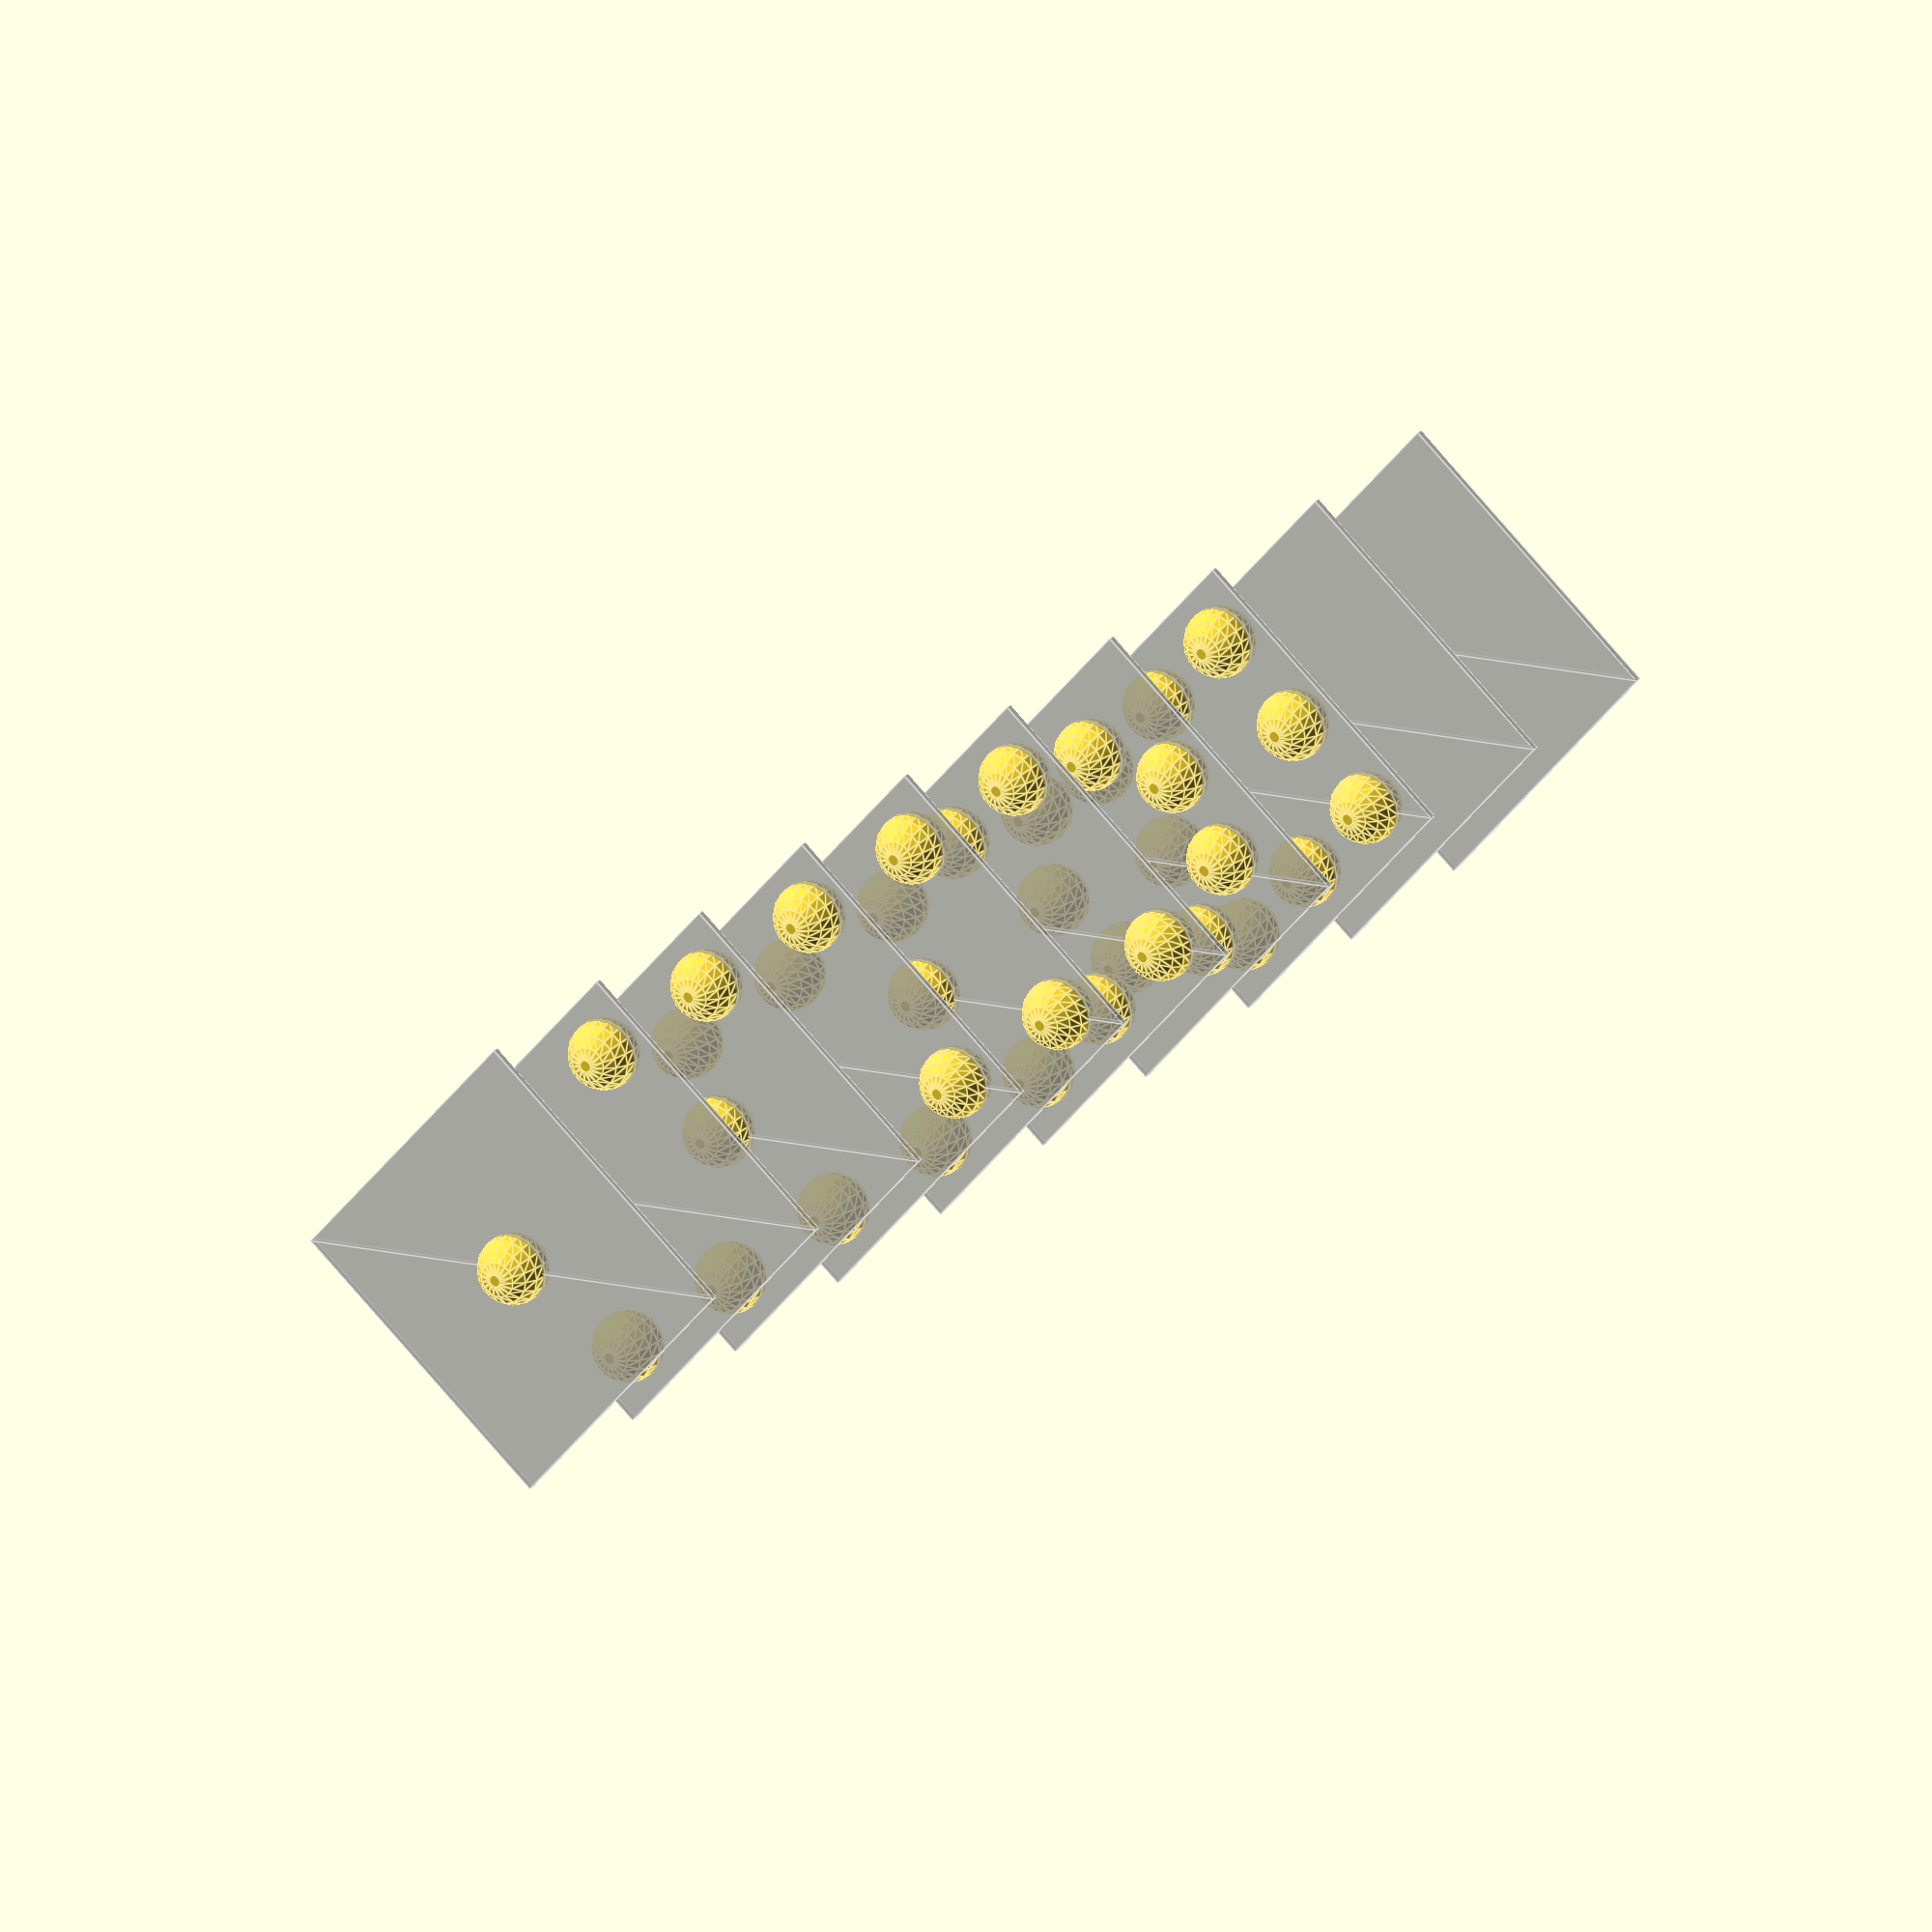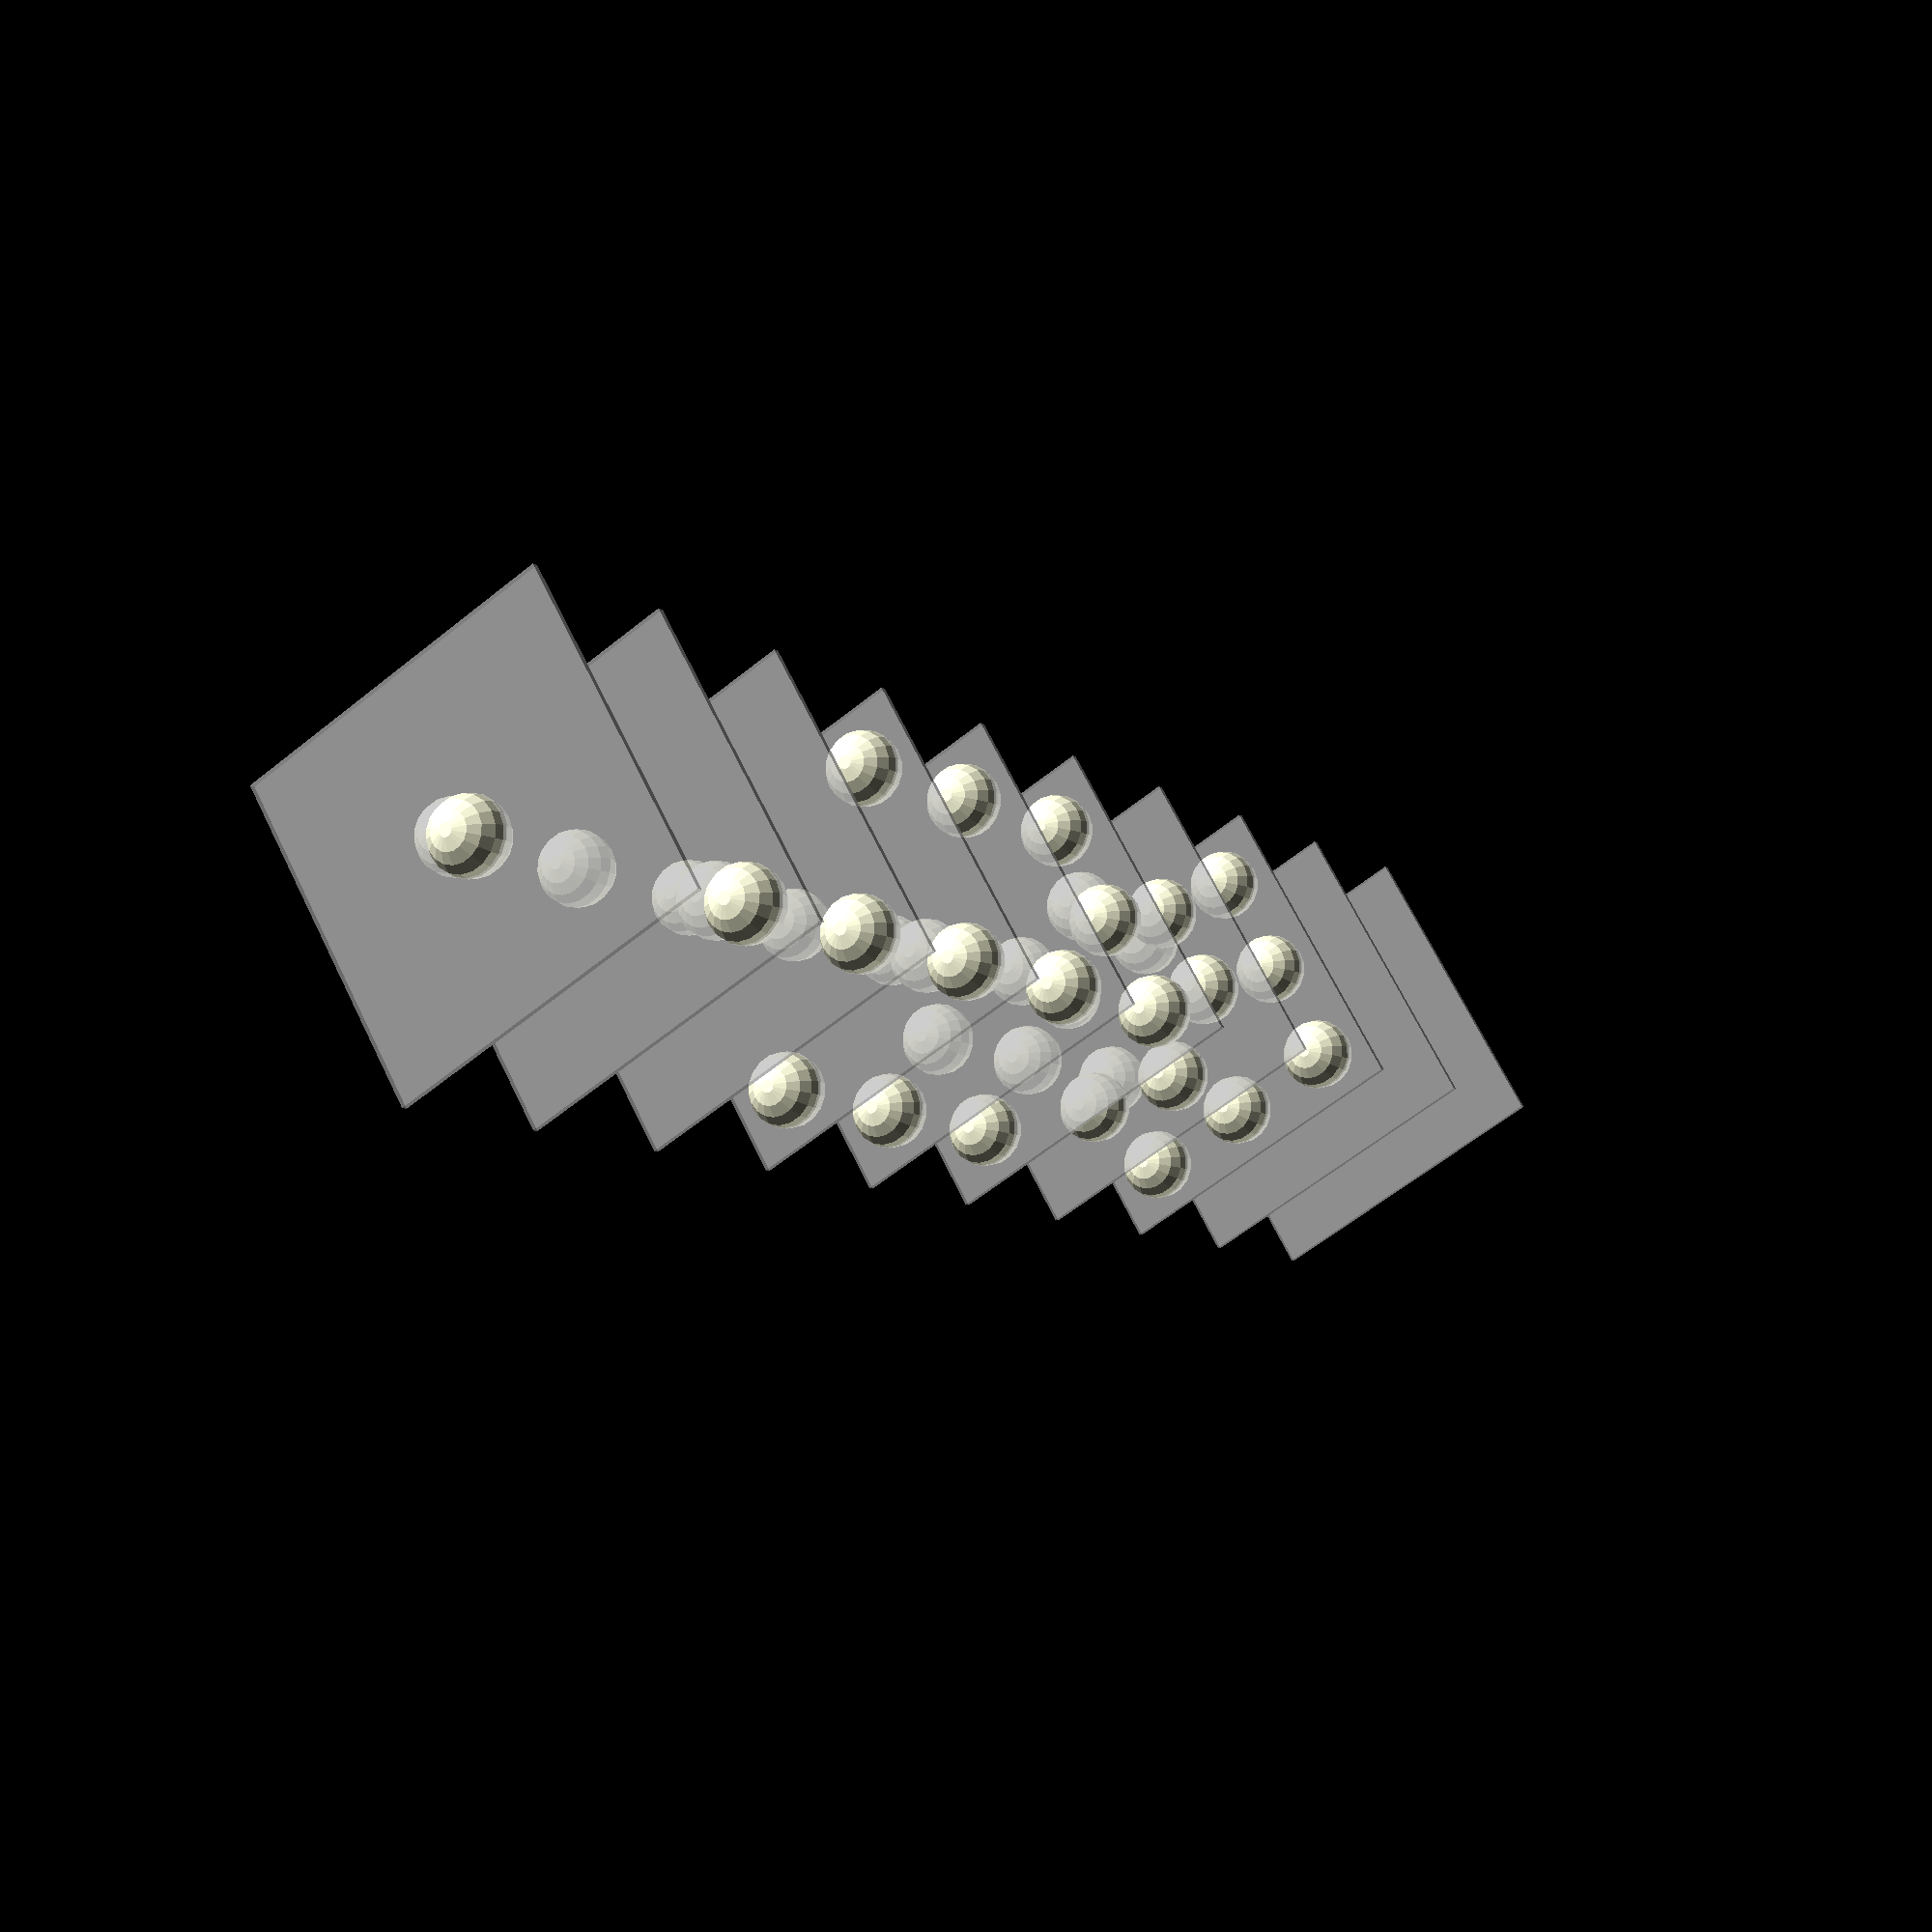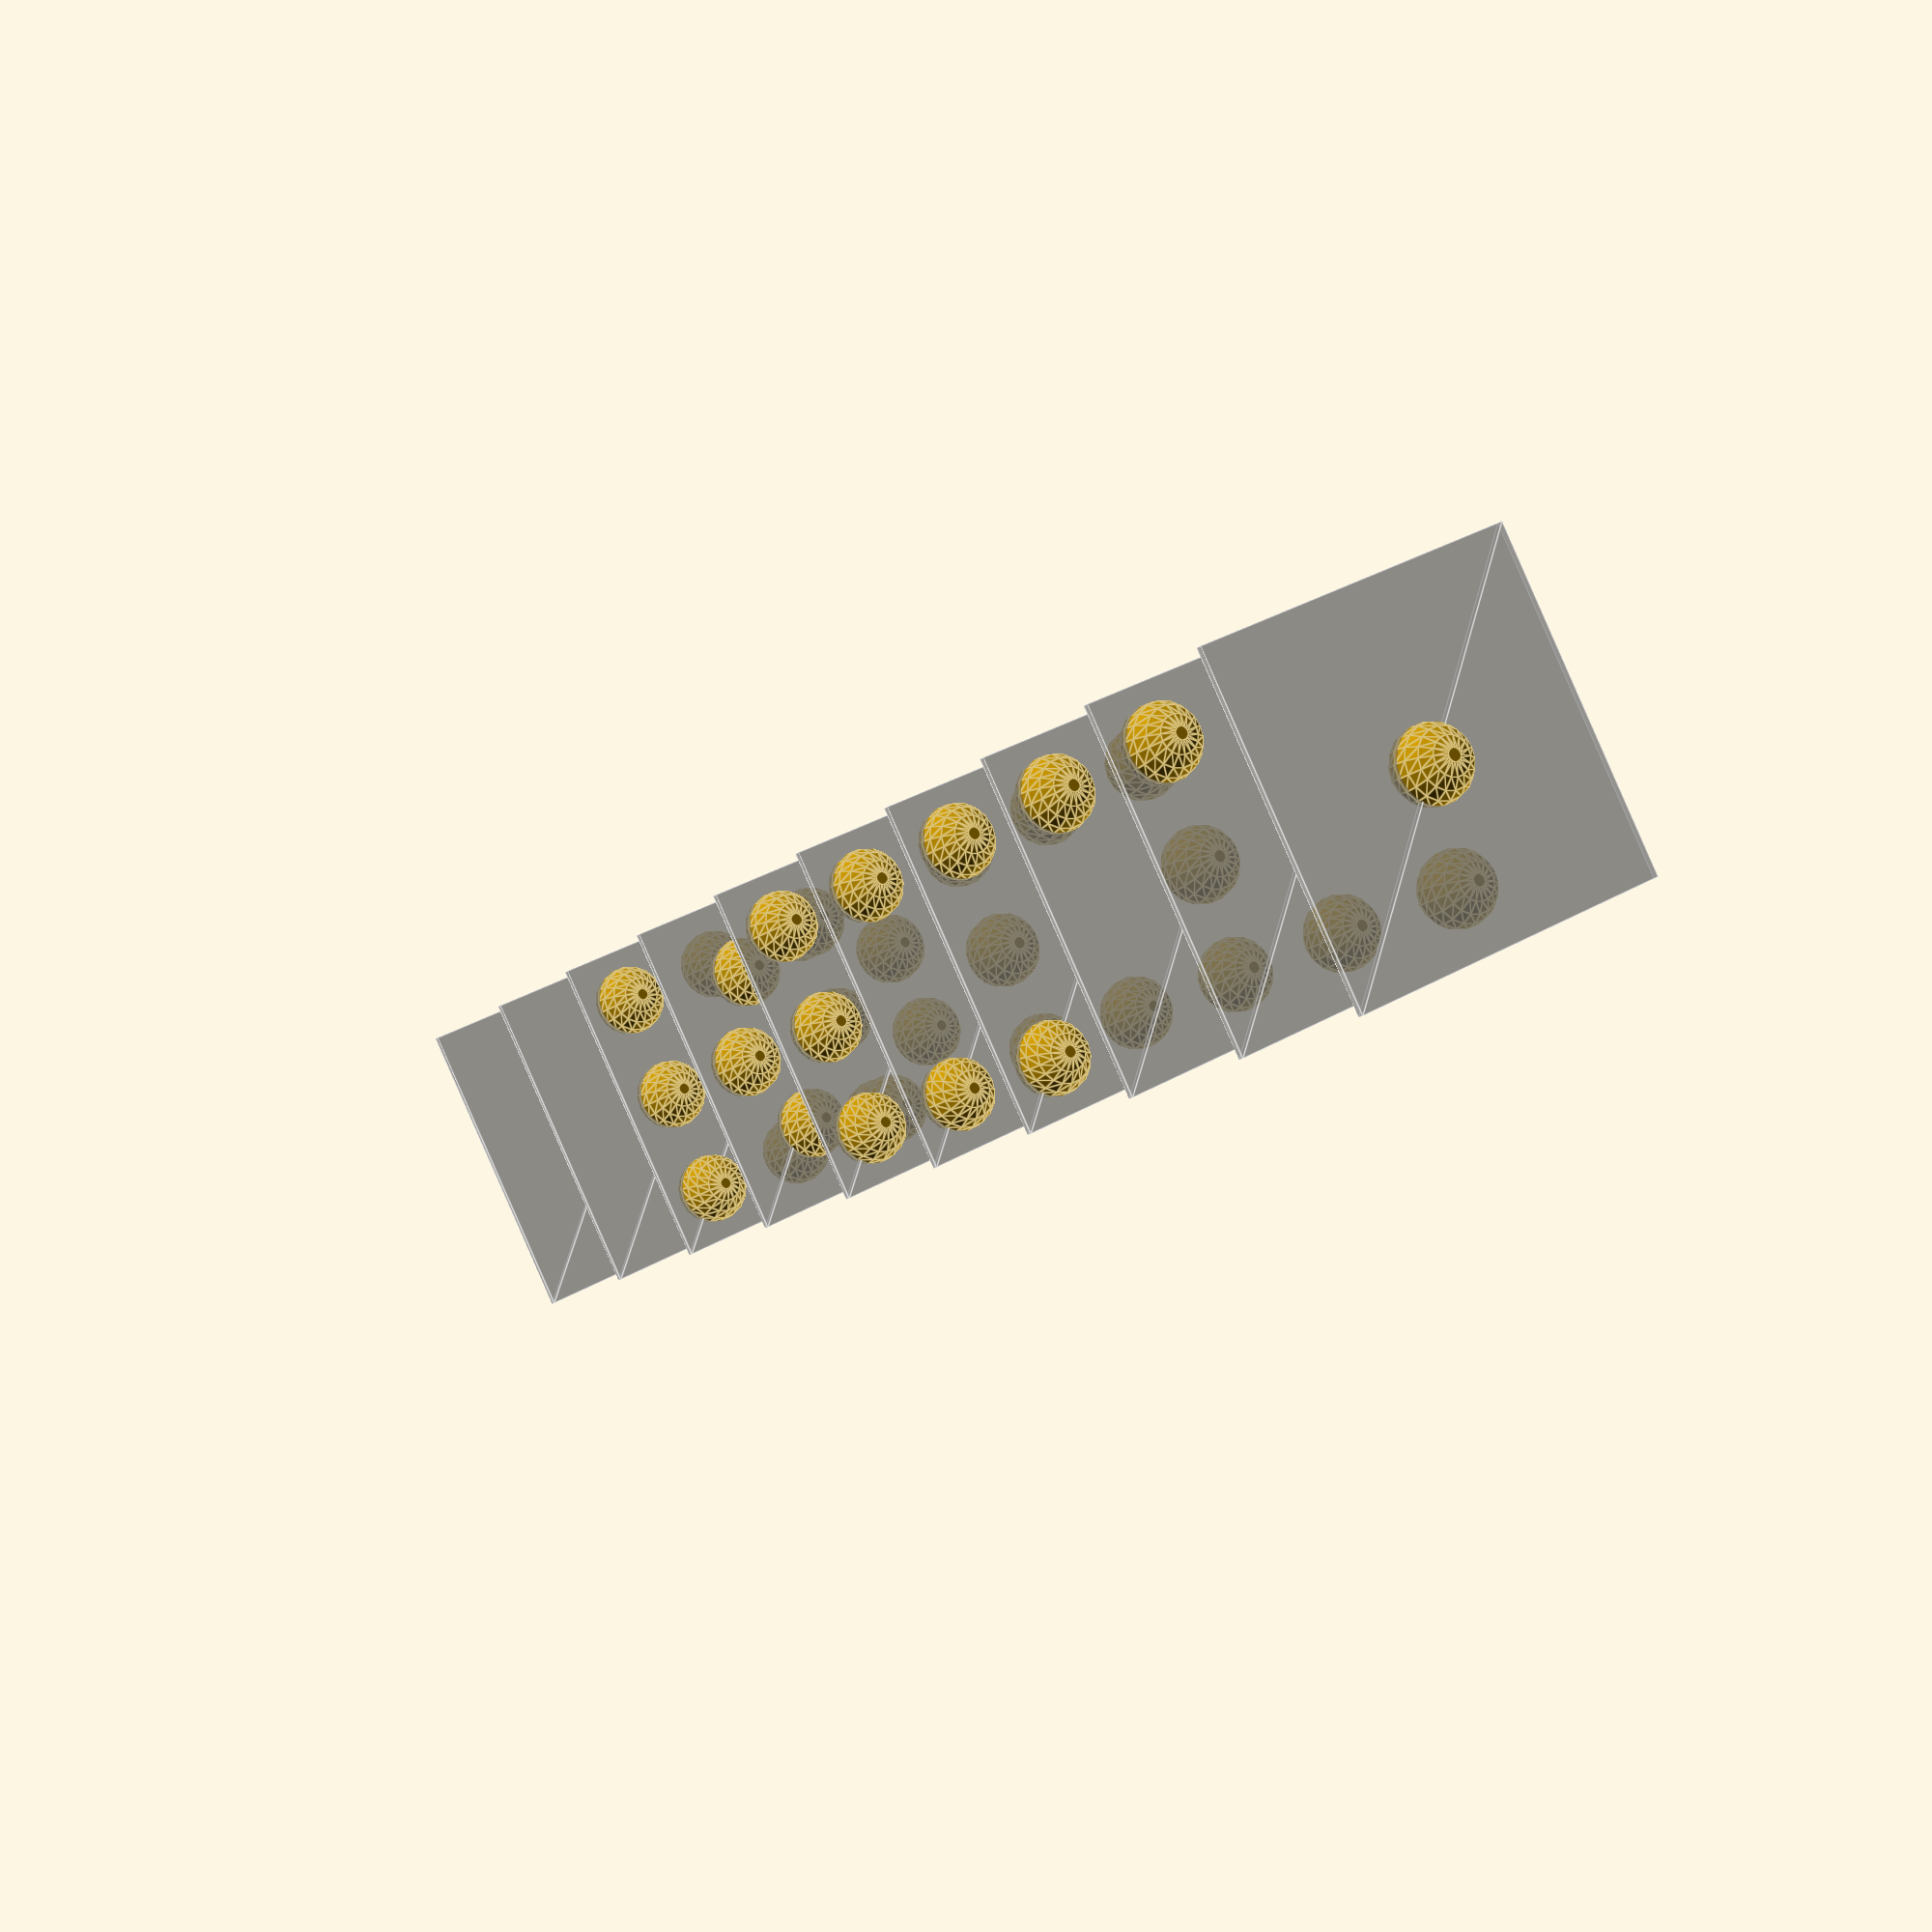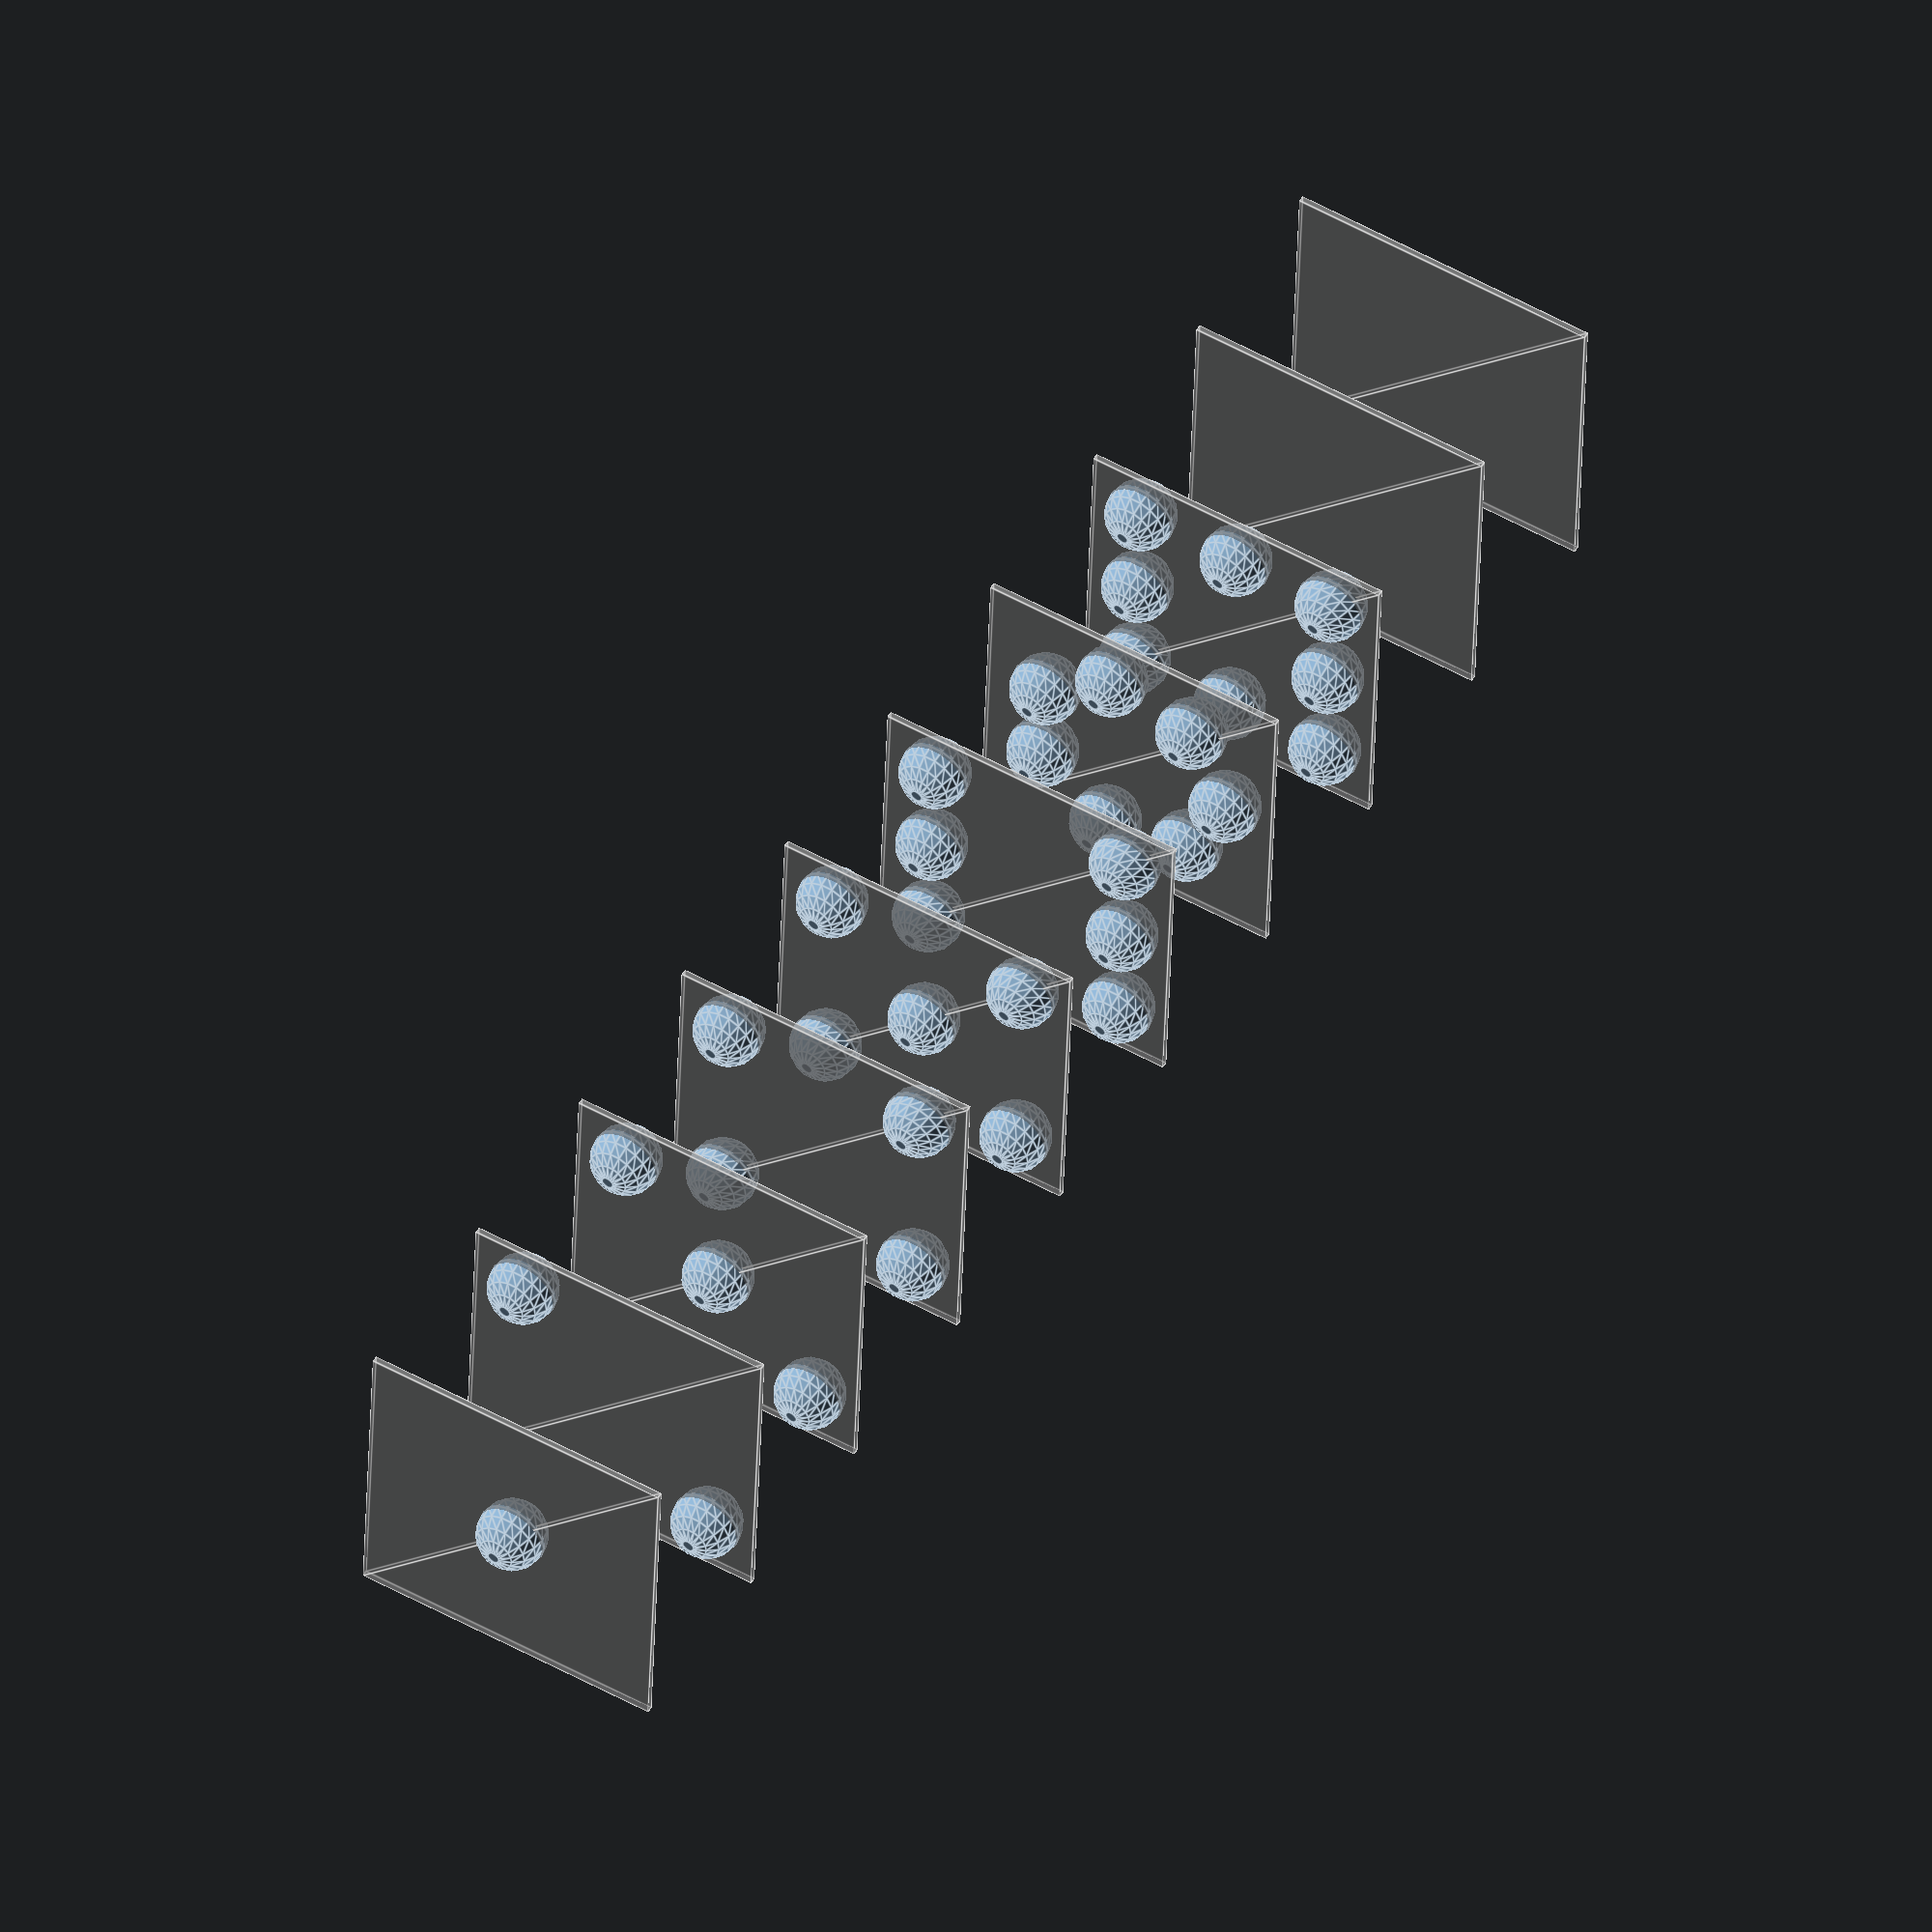
<openscad>

module dice_face(number, size = [50, 50], r = "undefined") {
  module pips(size, r) {
    padding_x = 1.5 * r;
    padding_y = 1.5 * r;
    offset_x = size[0] / 2 - padding_x;
    offset_y = size[1] / 2 - padding_y;

    // corner offsets
    top_right = [offset_x, offset_y, 0];
    bottom_right = [offset_x, -offset_y, 0];
    bottom_left = [-offset_x, -offset_y, 0];
    top_left = [-offset_x, offset_y, 0];
    
    // side offsets
    top = [0, offset_y, 0];
    bottom = [0, -offset_y, 0];
    left = [-offset_x, 0, 0];
    right = [offset_x, 0, 0];

    module center_pip() {
      sphere(r);
    }

    module dual_corner_pips() {
      translate(top_right) sphere(r);
      translate(bottom_left) sphere(r);
    }

    module dual_side_pips() {
      translate(left) sphere(r);
      translate(right) sphere(r);
    }

    module quad_corner_pips() {
      dual_corner_pips();
      mirror([0, 1, 0]) dual_corner_pips();
    } 

    // can't just mirror dual_side_pips, if the size isn't square
    module quad_side_pips() {
      dual_side_pips();
      translate(top) sphere(r);
      translate(bottom) sphere(r);
    }

    module circle_of_pips(number) {
      for (i = [0 : number - 1]) {
        translate([offset_x * cos(i * 360 / number), offset_y * sin(i * 360 / number), 0])
          sphere(r);
      }
    }

    if (number == 1) {
      center_pip();
    } else if (number == 2) {
      dual_corner_pips();
    } else if (number == 3) {
      center_pip();
      dual_corner_pips();
    } else if (number == 4) {
      quad_corner_pips();
    } else if (number == 5) {
      center_pip();
      quad_corner_pips();
    } else if (number == 6) {
      dual_side_pips();      
      quad_corner_pips();
    } else if (number == 7) {
      circle_of_pips(7);
    } else if (number == 8) {
      quad_side_pips();
      quad_corner_pips();
    } else if (number == 9) {
    }
  }

  if (r == "undefined") {
    pips(size, size[0] / 9);
    % square(size, center = true);
  } else {
    pips(size, r);
    % square(size, center = true);
  }
}

for(i = [0 : 9]) {
  translate([0, 0, i * 30]) dice_face(i + 1);
}


</openscad>
<views>
elev=336.4 azim=140.1 roll=210.9 proj=o view=edges
elev=188.1 azim=209.7 roll=331.7 proj=p view=solid
elev=192.4 azim=206.7 roll=26.4 proj=p view=edges
elev=131.2 azim=358.0 roll=329.0 proj=o view=edges
</views>
